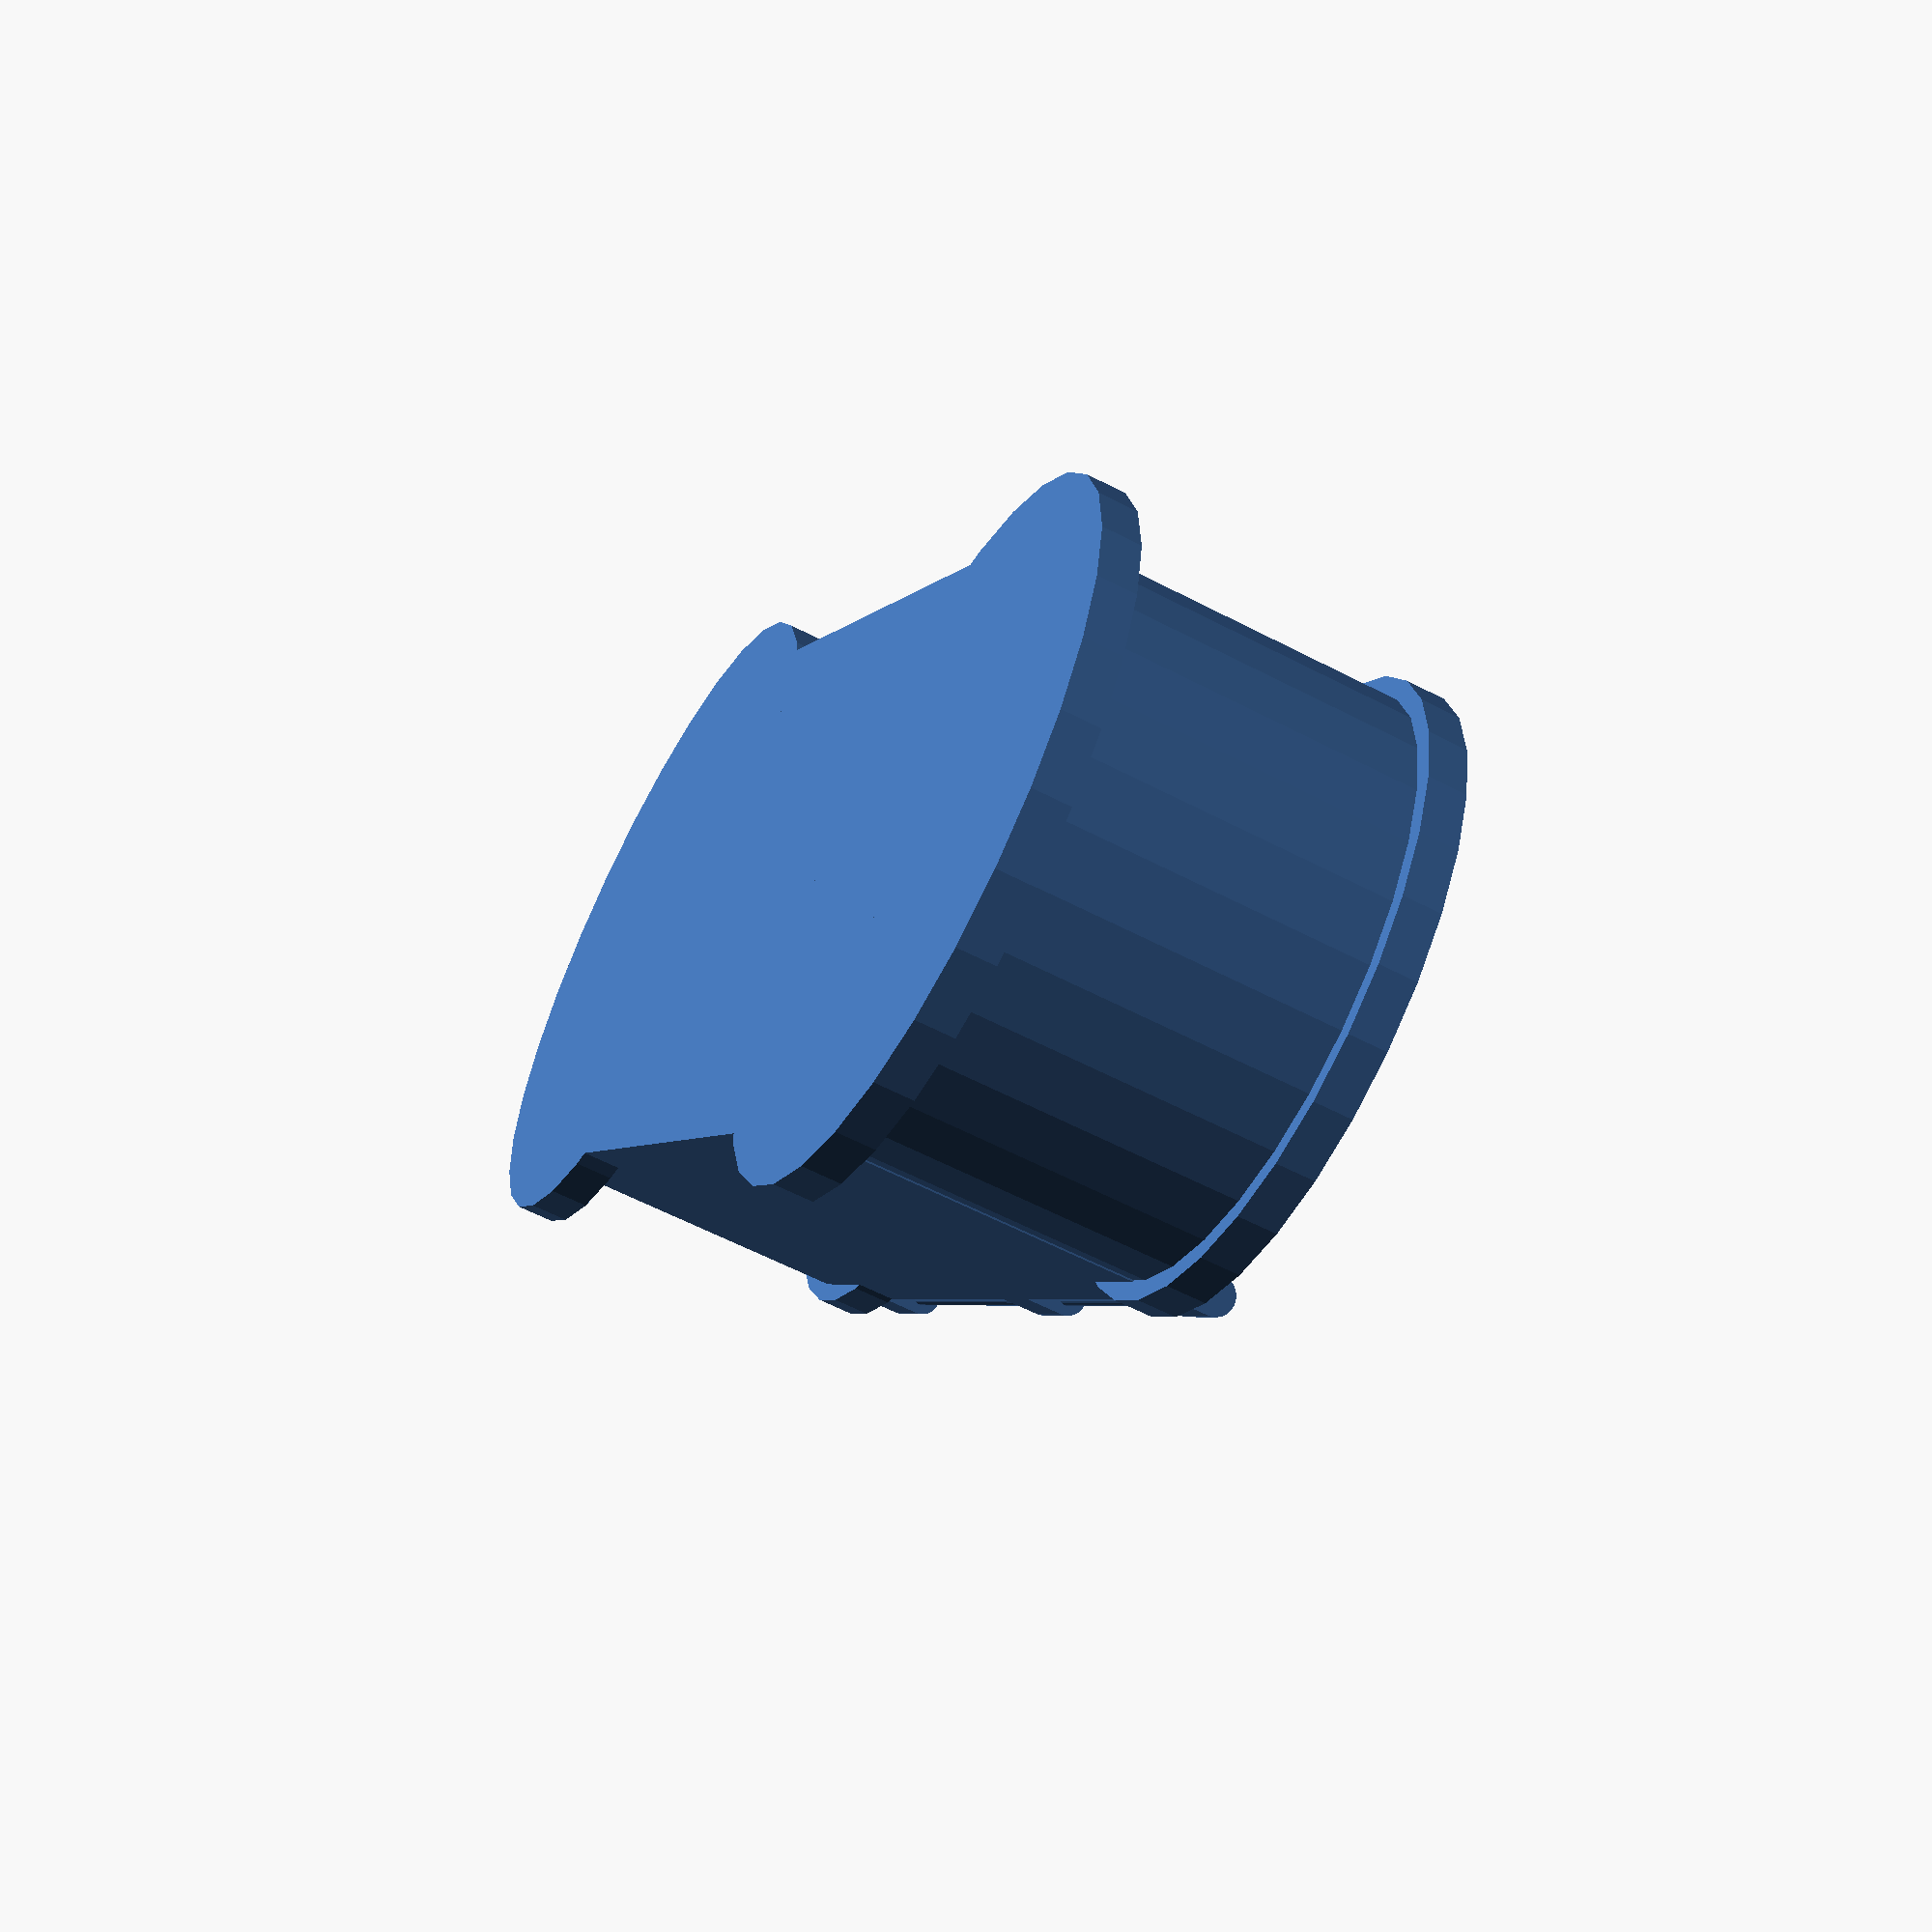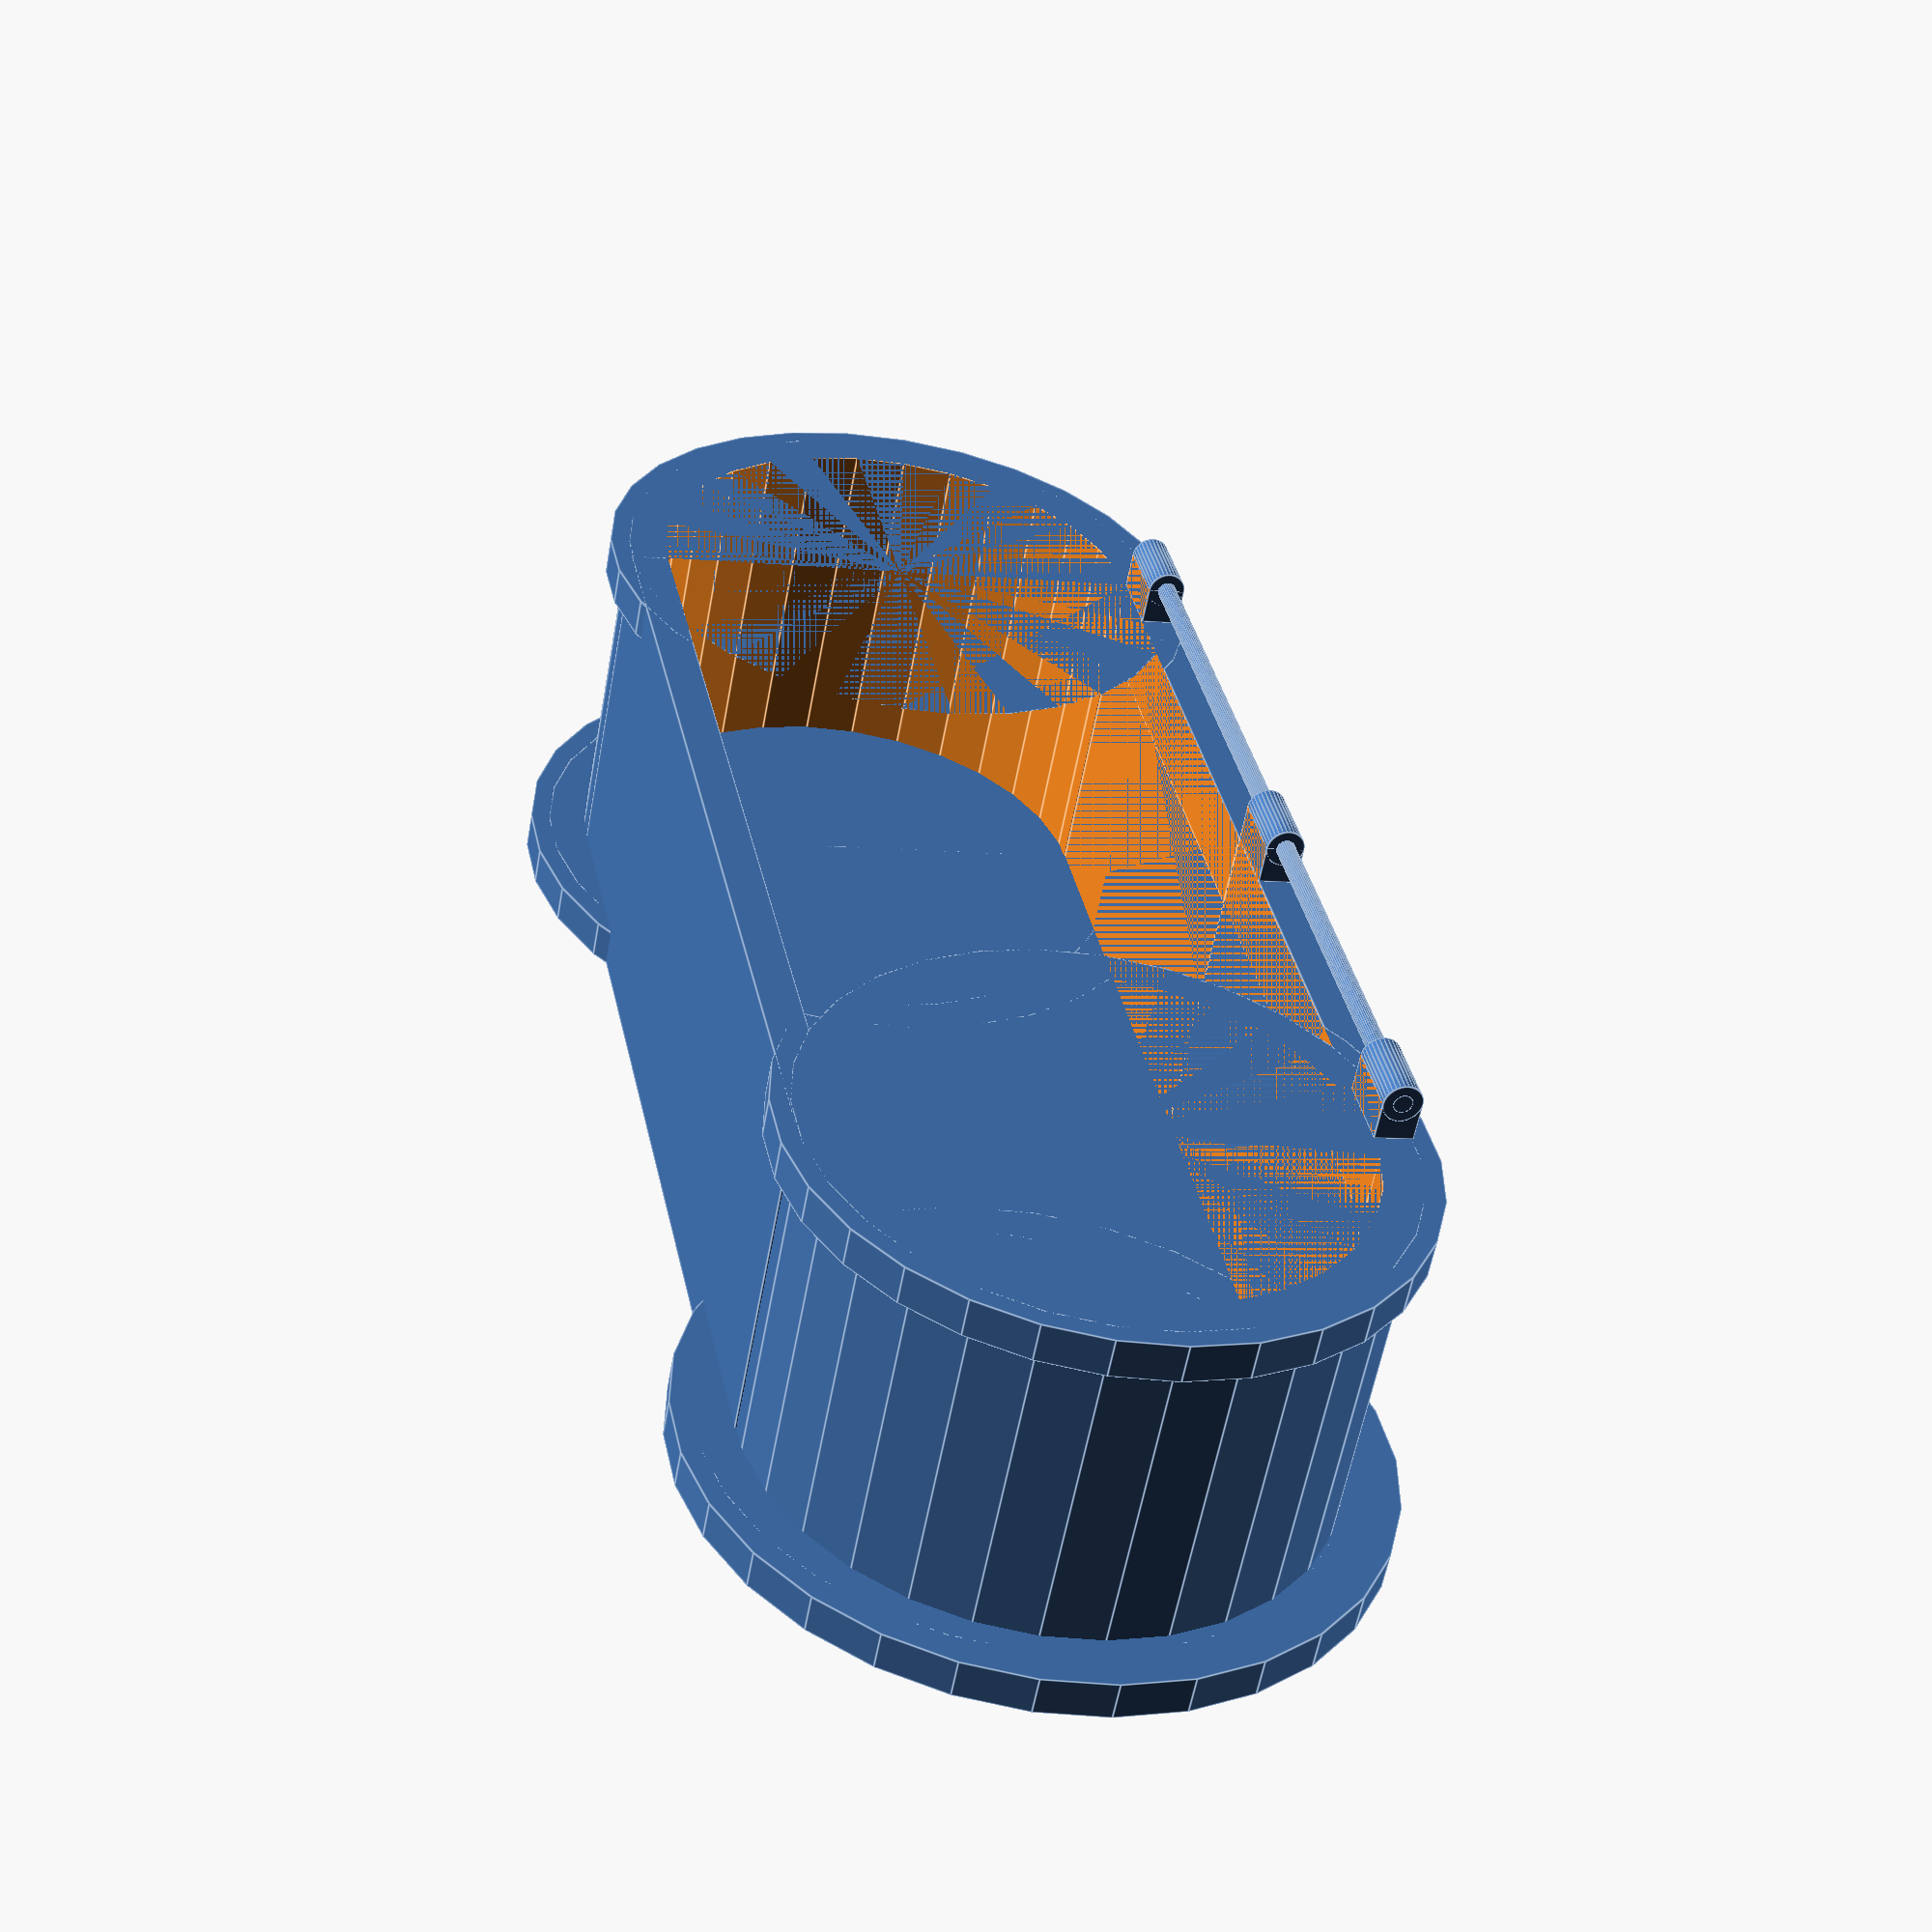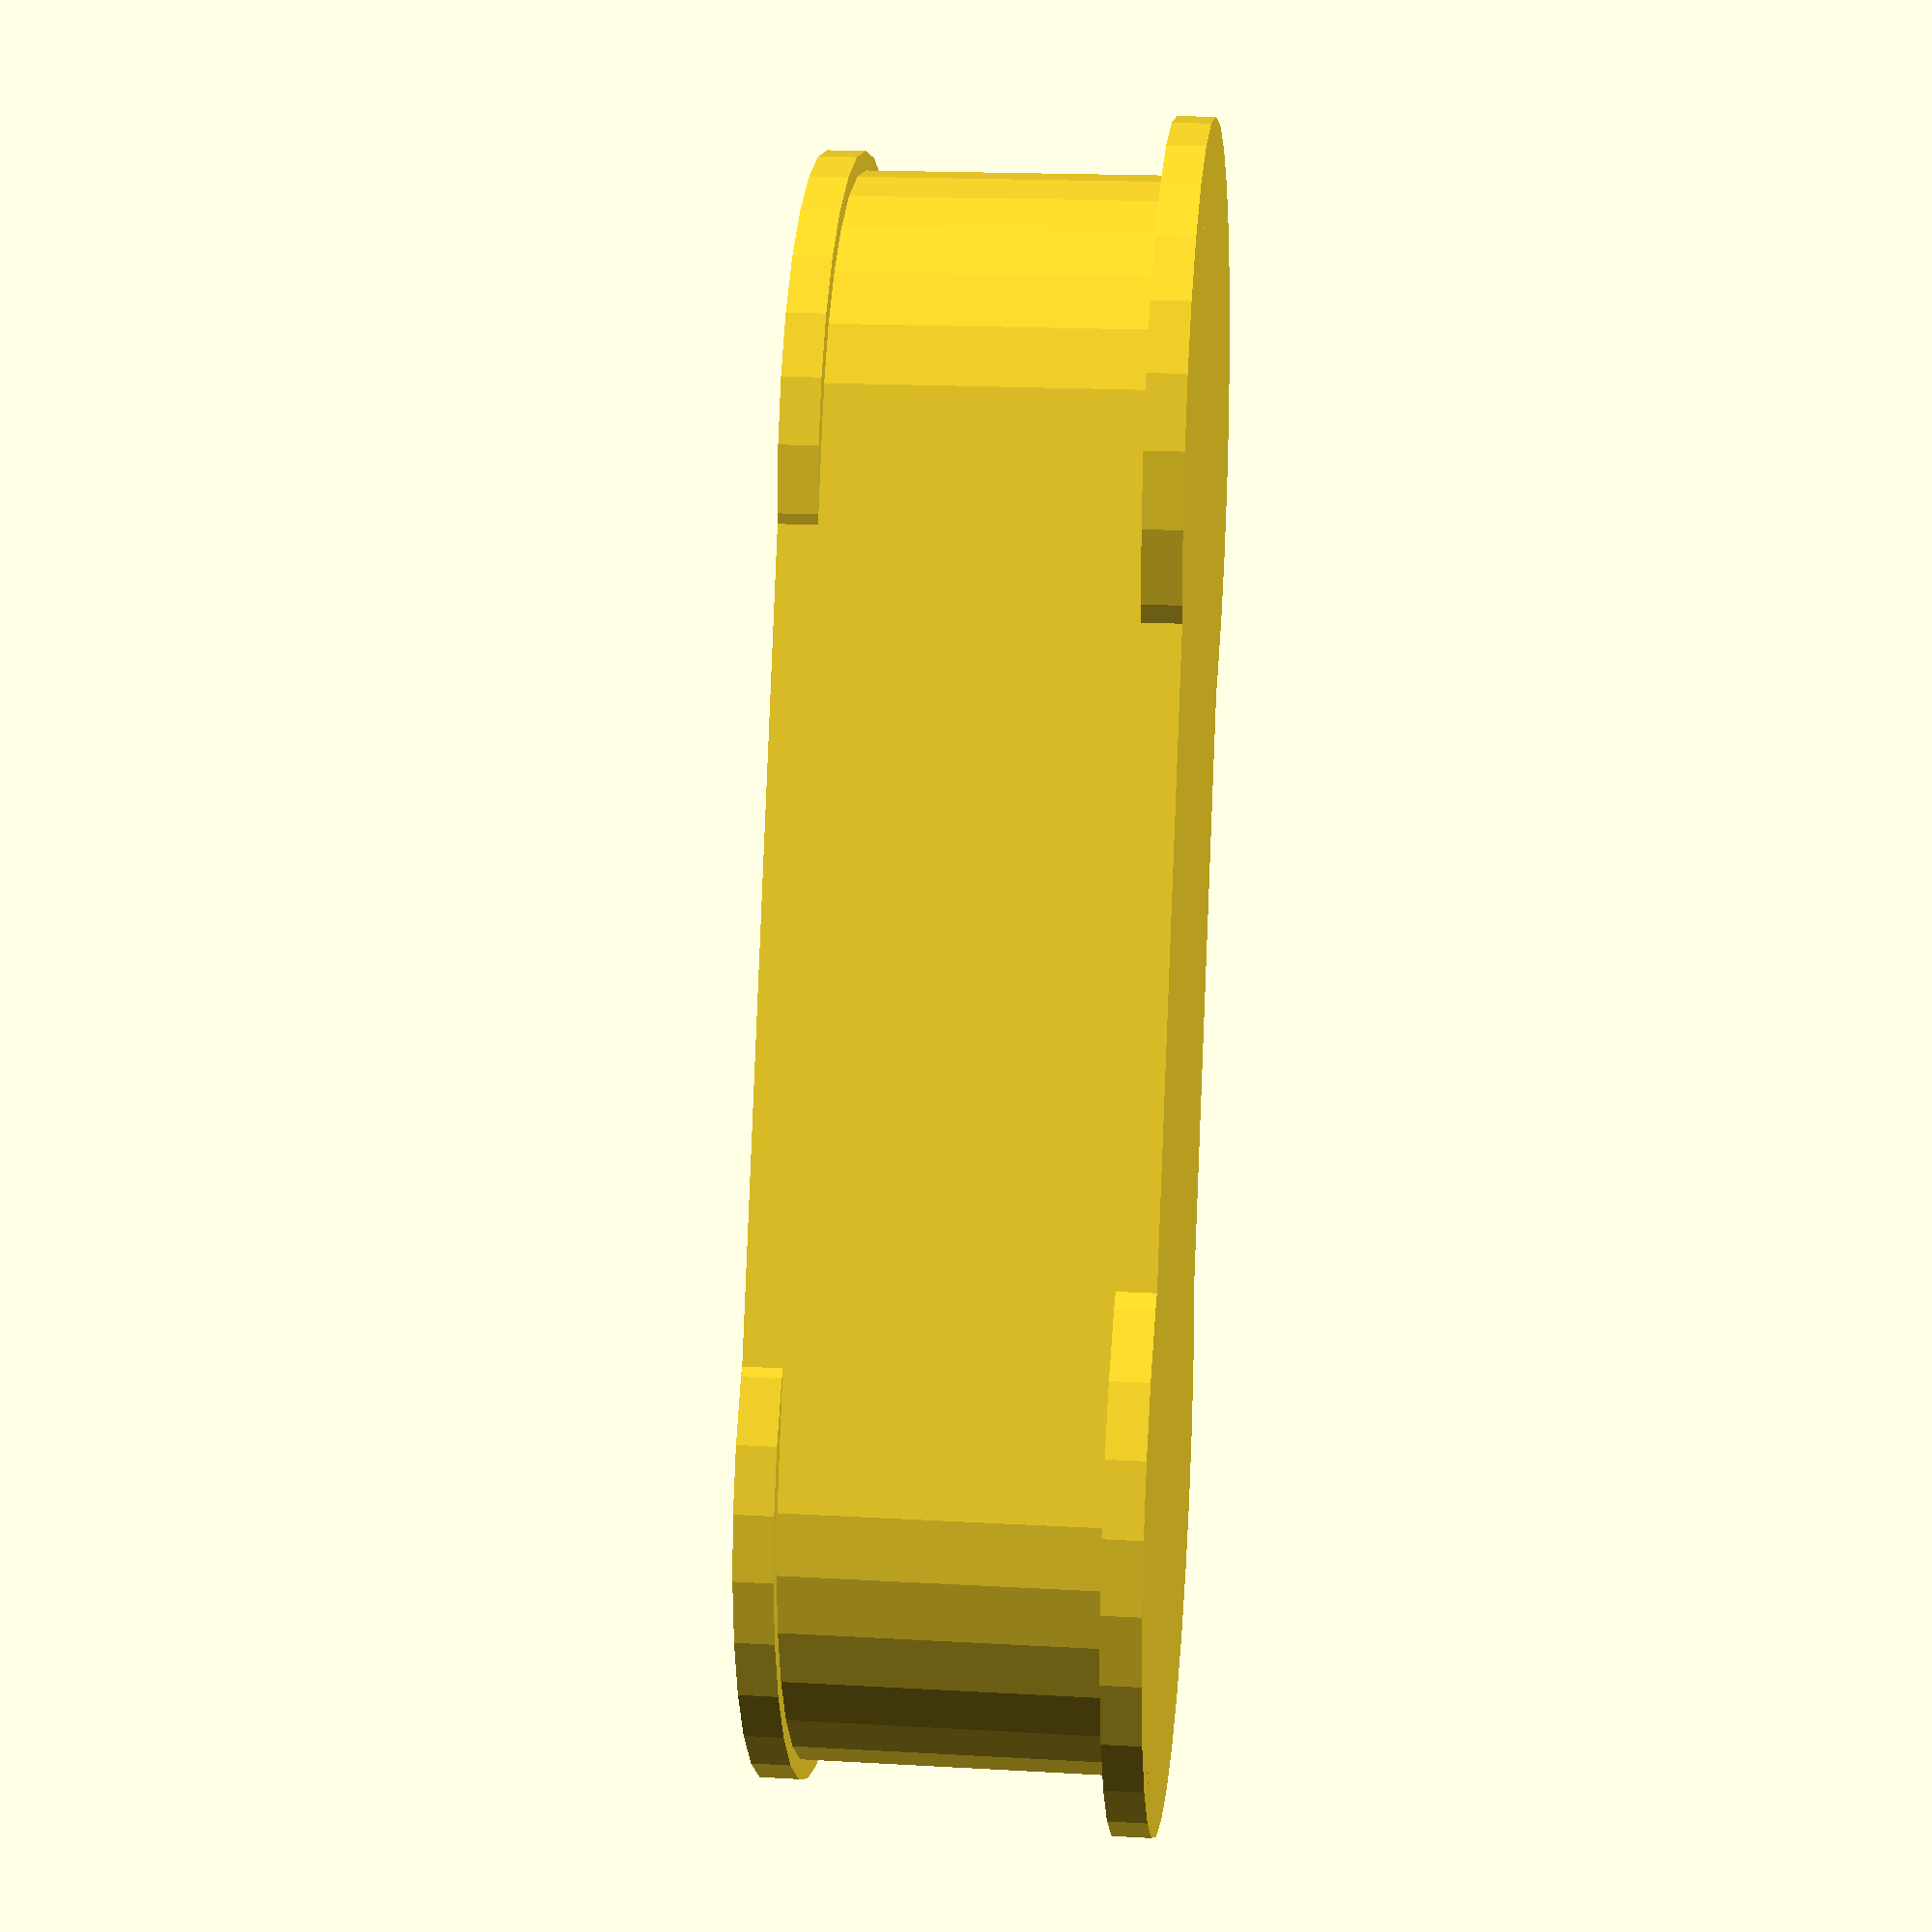
<openscad>
$fn=30;

//The variables hcoffre, lcoffrex,lcoffrey and llamey represent in the same order: 1) the height of the object 2) the lenght of the object 3) the width of the object 4) the thickness of the object. All values can be changed but it is recommended not to change the "llamey" value for the fonctionnality of the object.

hcoffre= 50;
lcoffrex= 130;
llamey= 5;
lcoffrey=70;



module base(){

//the first part represent the base of the object

cube([lcoffrex,lcoffrey,llamey]) ;

translate([0,lcoffrey/2+5,0])cylinder(h=llamey,r=lcoffrey/2+5) ;

translate([lcoffrex,lcoffrey/2+5,0])cylinder(h=llamey,r=lcoffrey/2+5) ;


//the second part represents the sides of the object

cube([lcoffrex,llamey,hcoffre]) ;

translate([0,lcoffrey,0])cube([lcoffrex,llamey,hcoffre]) ;

difference(){translate([0,lcoffrey/2+llamey/2,0])cylinder(h=hcoffre,r=lcoffrey/2+llamey/2);
translate([0,lcoffrey/2+llamey/2,0])cylinder(h=hcoffre,r=lcoffrey/2-llamey/2) ;translate([0,llamey,0])cube([lcoffrex/2,lcoffrey,hcoffre]); }

difference(){translate([lcoffrex,lcoffrey/2+llamey/2,0])cylinder(h=hcoffre,r=lcoffrey/2+llamey/2) ;
translate([lcoffrex,lcoffrey/2+llamey/2,0])cylinder(h=hcoffre,r=lcoffrey/2-llamey/2) ;translate([lcoffrex/2,llamey,0])cube([lcoffrex/2,lcoffrey,hcoffre]); }

//the next part represents the support of the pencil case

union() {translate([0,0,hcoffre])cube([10,llamey,5]) ;

rotate([90,0,90])translate([llamey/2,hcoffre+5,0])cylinder(h=10,r=llamey/2) ;}

translate([lcoffrex/2-10,0,0])union() {translate([0,0,hcoffre])cube([10,llamey,5]) ;

rotate([90,0,90])translate([llamey/2,hcoffre+5,0])cylinder(h=10,r=llamey/2) ;}

translate([lcoffrex-10,0,0])union() {translate([0,0,hcoffre])cube([10,llamey,5]) ;

rotate([90,0,90])translate([llamey/2,hcoffre+5,0])cylinder(h=10,r=llamey/2) ;}


translate([0,lcoffrey/2+llamey/2,0])cylinder(h=llamey,r=lcoffrey/2+10);

translate([lcoffrex,lcoffrey/2+llamey/2,0])cylinder(h=llamey,r=lcoffrey/2+10);

//the last part of the object represent the support for the rotation rod who will put together both parts of the pencil case

difference(){translate([0,lcoffrey/2+llamey/2,hcoffre-llamey])cylinder(h=llamey,r=lcoffrey/2+llamey);
translate([0,lcoffrey/2+5,hcoffre-10])cylinder(h=hcoffre,r=lcoffrey/2) ;translate([0,llamey,hcoffre-10])cube([lcoffrex/2,lcoffrey,hcoffre]); }

difference(){translate([lcoffrex,lcoffrey/2+llamey/2,hcoffre-llamey])cylinder(h=llamey,r=lcoffrey/2+llamey);
translate([lcoffrex,lcoffrey/2+5,hcoffre-10])cylinder(h=hcoffre,r=lcoffrey/2) ;translate([lcoffrex/2,llamey,hcoffre-10])cube([lcoffrex/2,lcoffrey,hcoffre]); }


}
base();

//the module key represent the rotation rod who will put together both parts of the pencil

module key(){
translate([0,llamey/2,hcoffre+5])rotate([90,0,90])cylinder(h=lcoffrex,r=llamey/4);
}
key();
</openscad>
<views>
elev=239.3 azim=128.1 roll=298.3 proj=p view=solid
elev=237.0 azim=78.4 roll=190.2 proj=p view=edges
elev=342.4 azim=69.4 roll=96.5 proj=p view=solid
</views>
